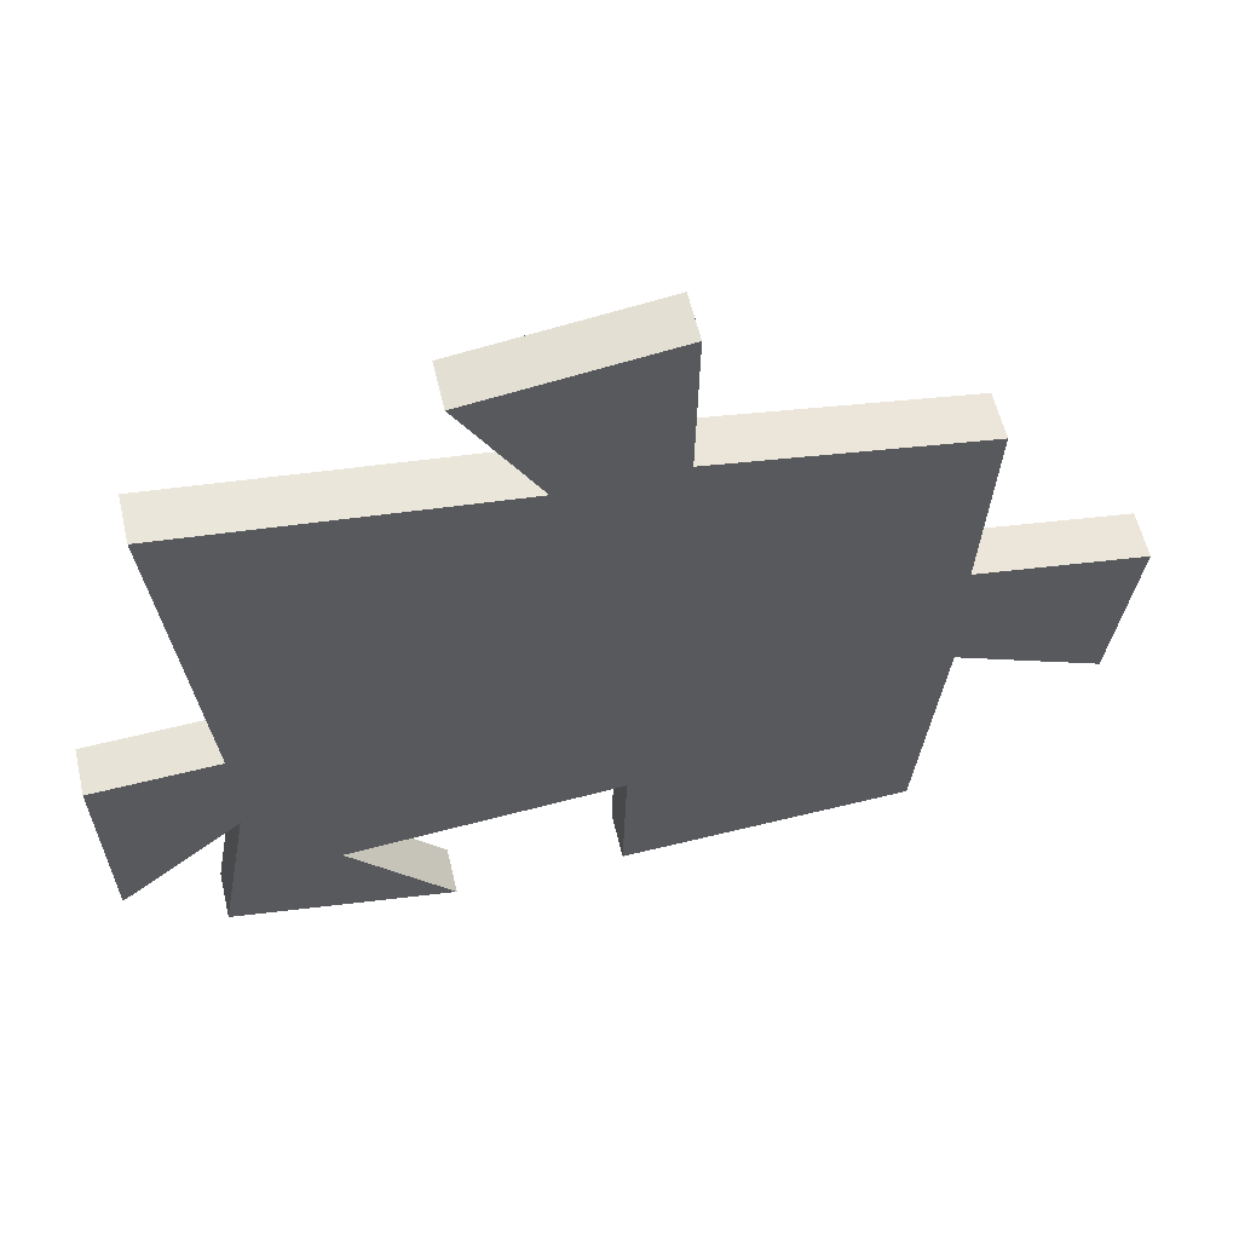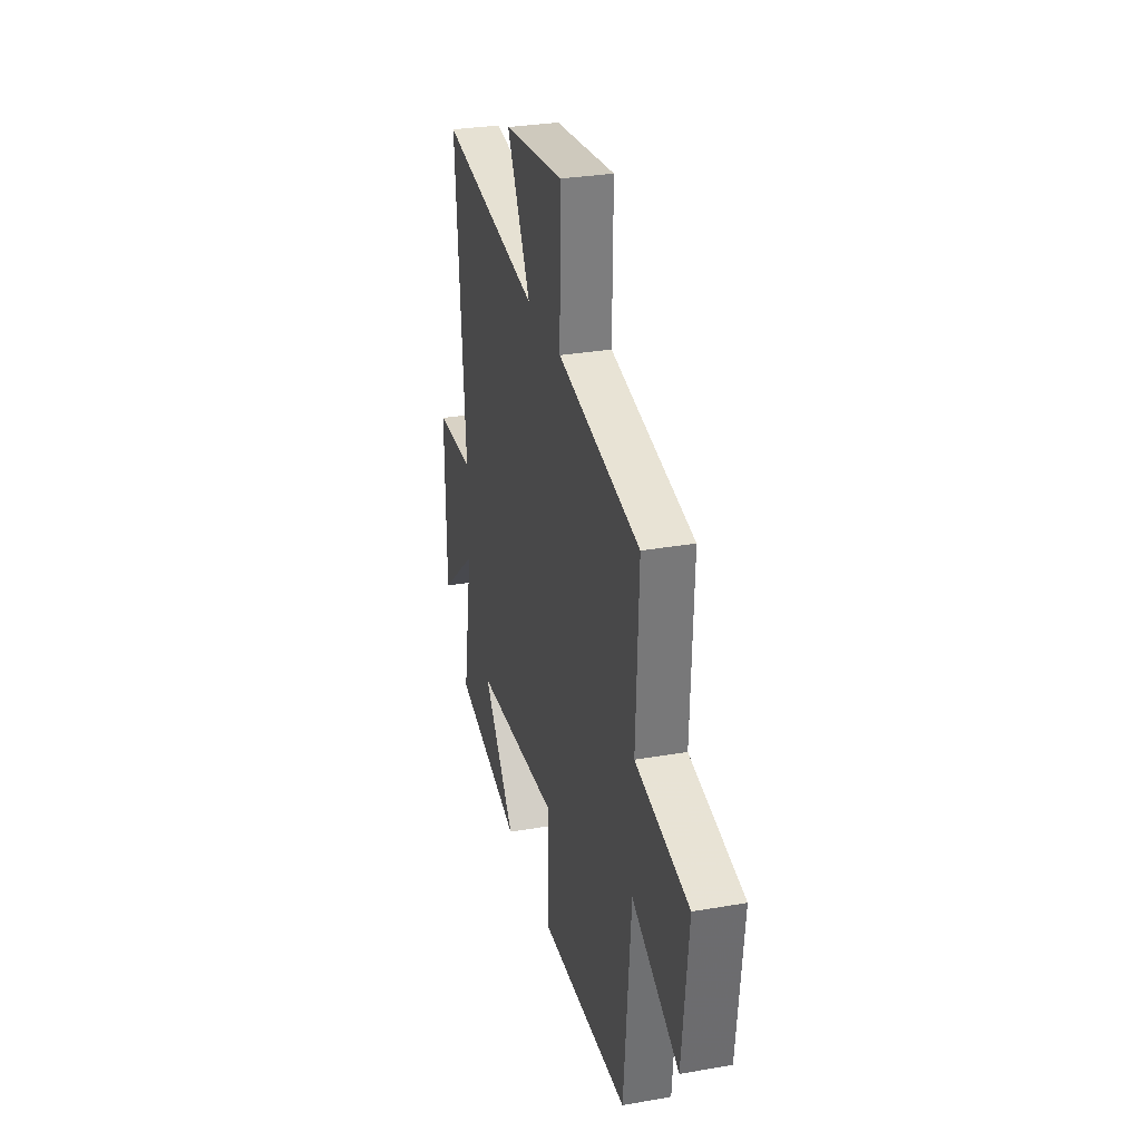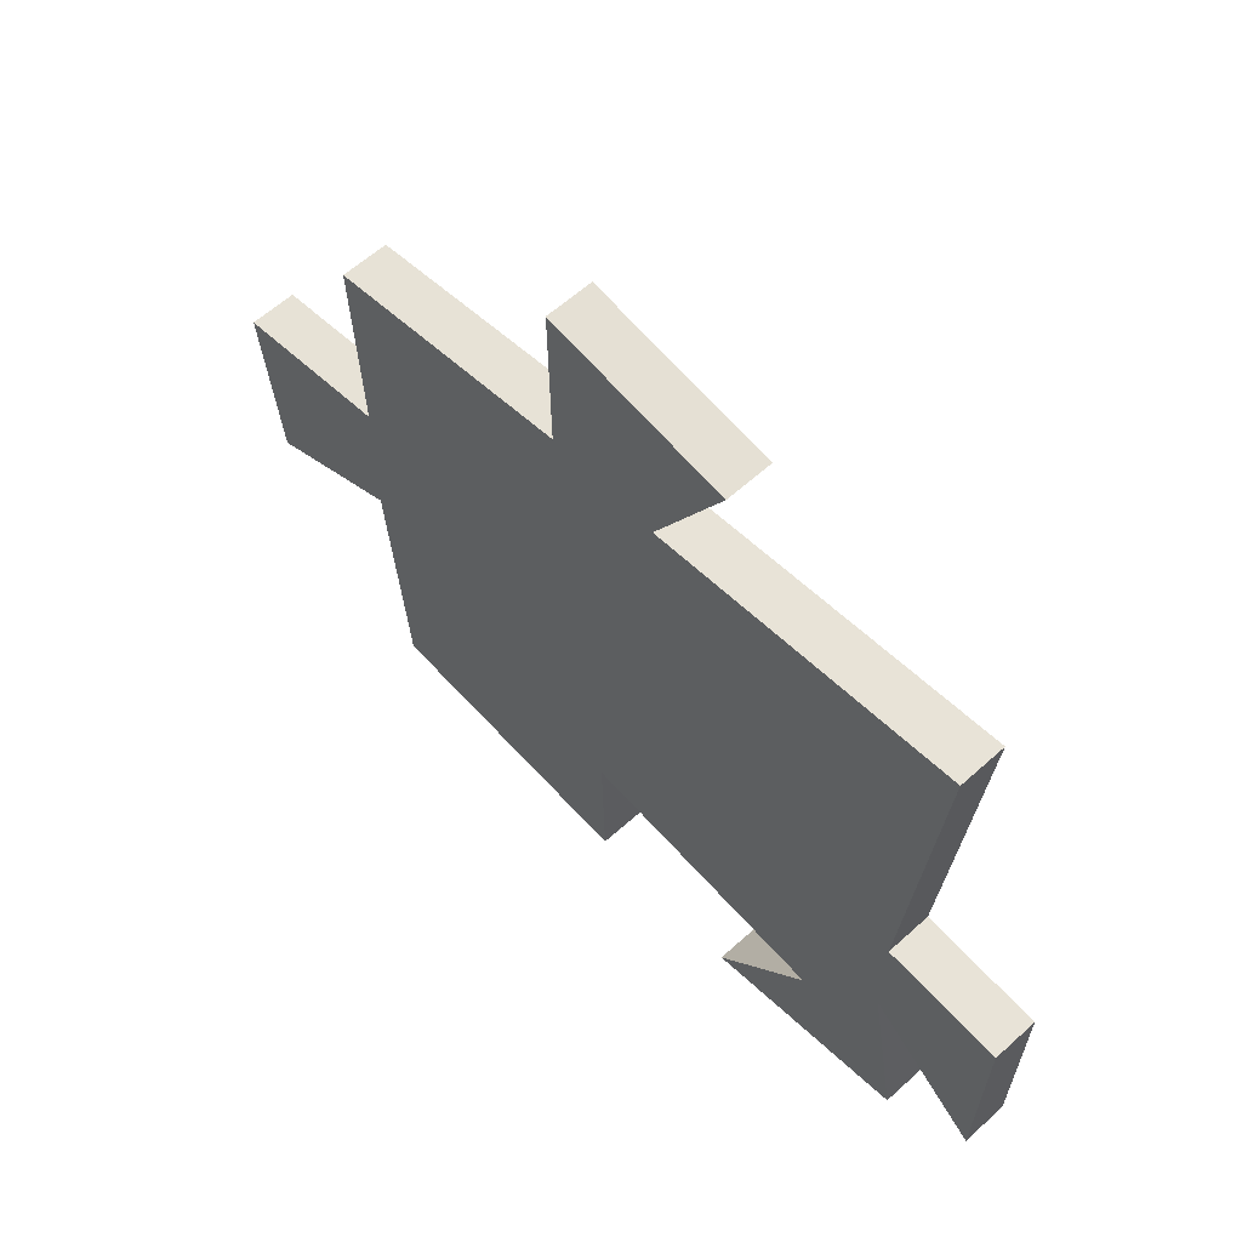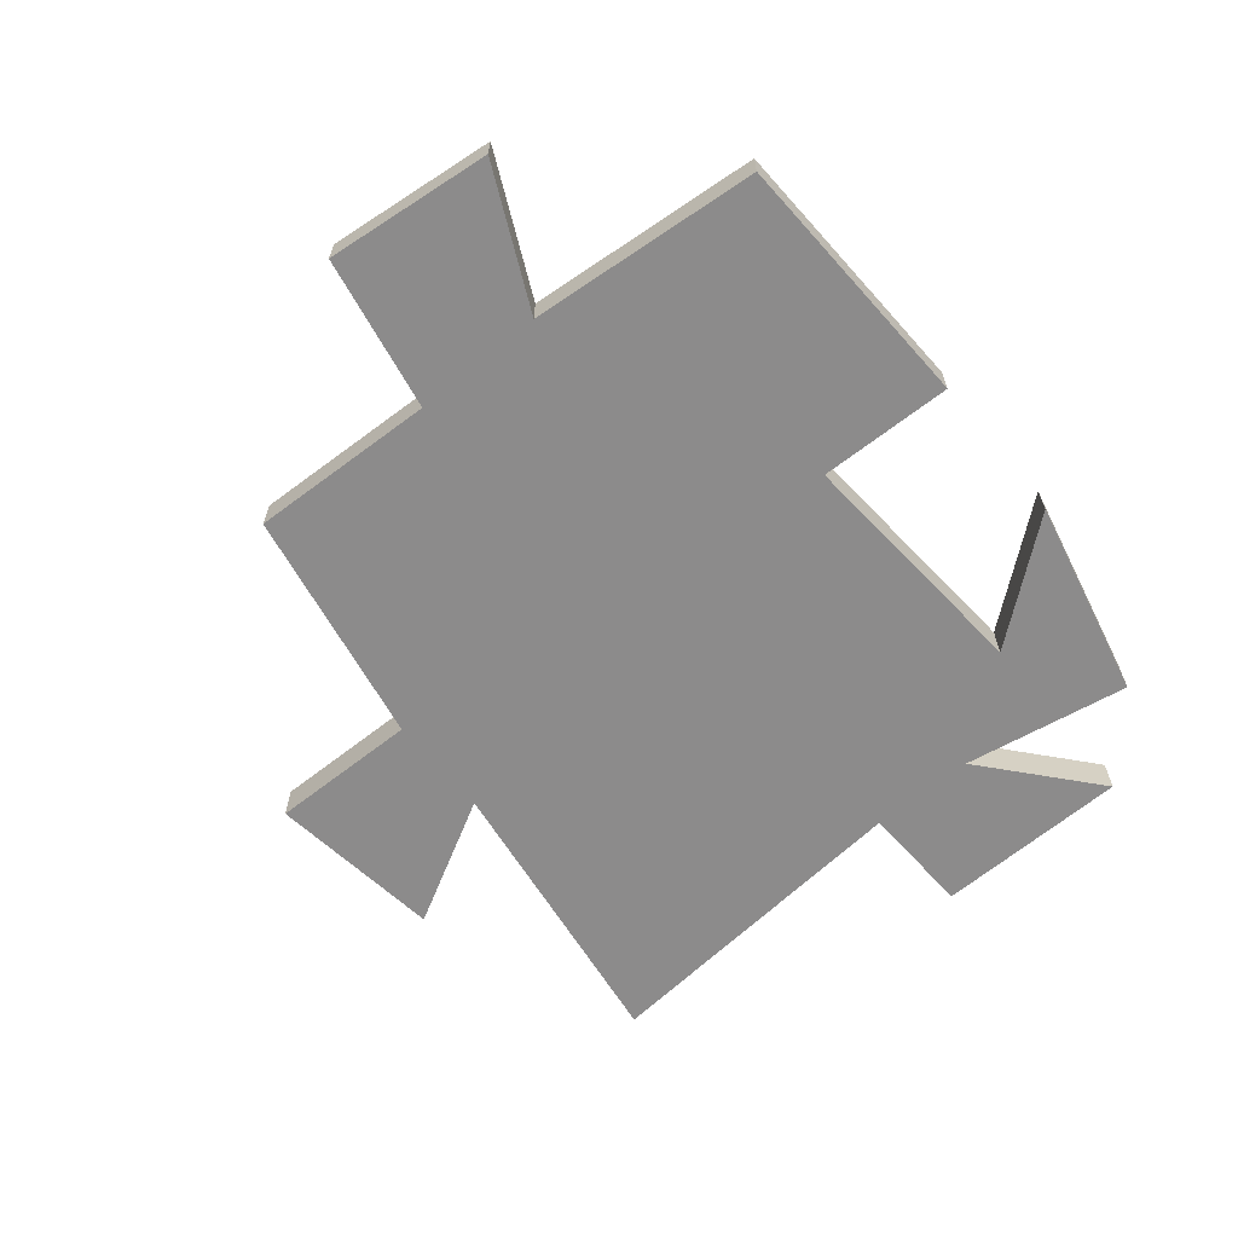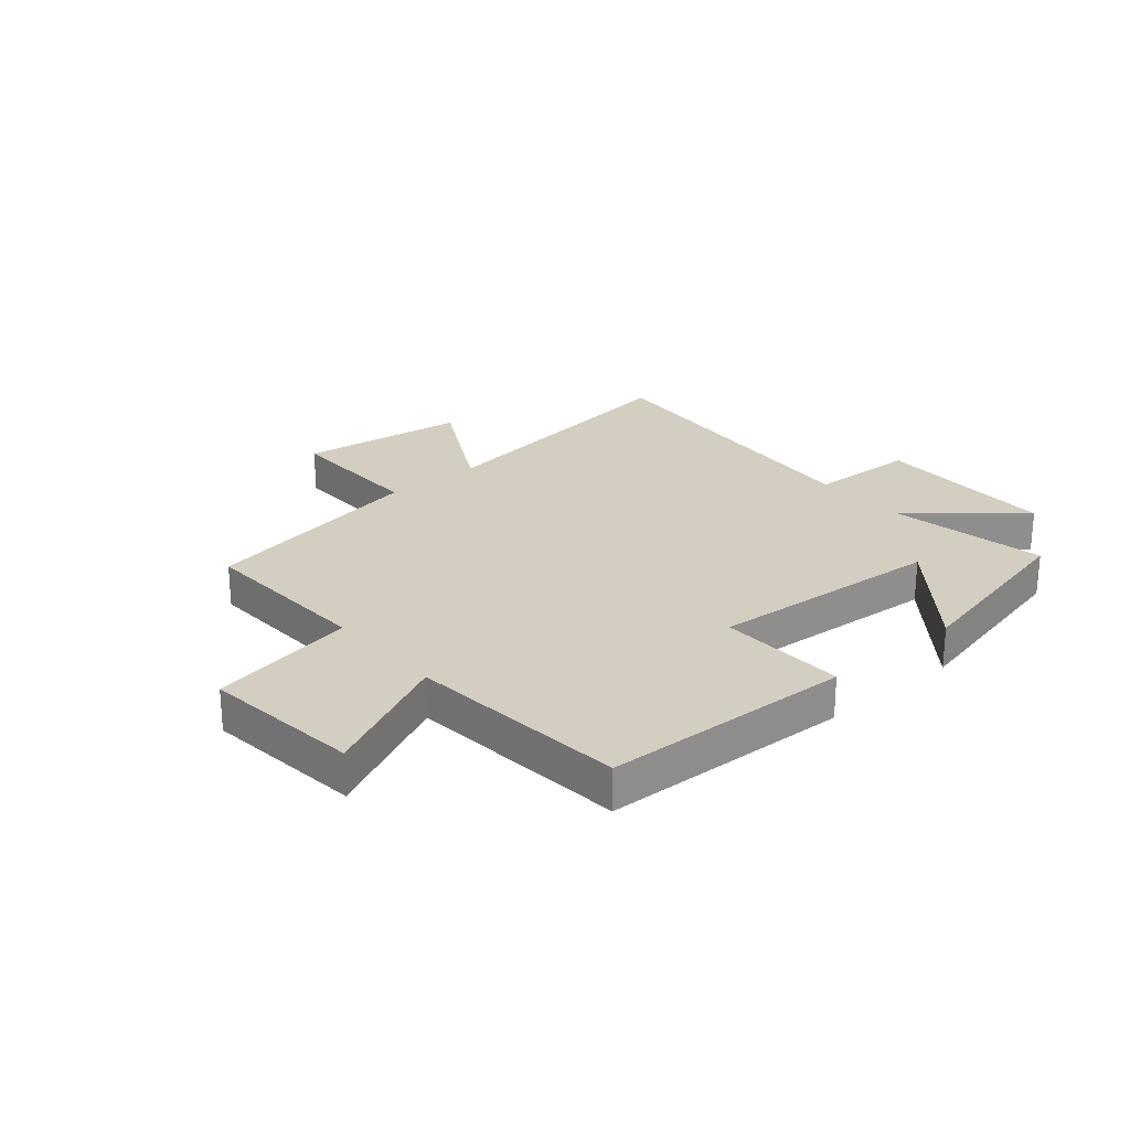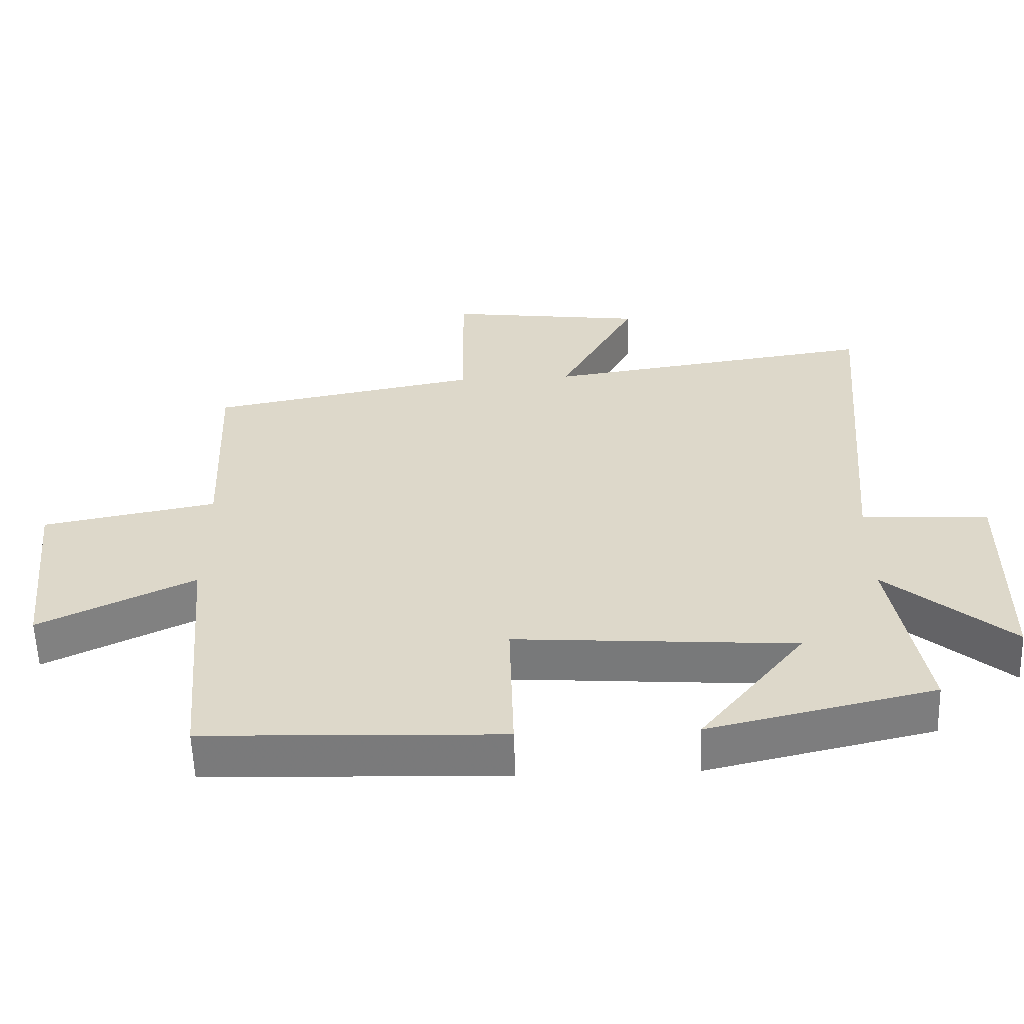
<metadata>
{"format":"obj","ext":"obj","renderer":"f3d","projection":"perspective","resolution":1024,"background":"white","views":[{"elev":59.1,"azim":-13.3,"up":"+Z"},{"elev":30.2,"azim":75.8,"up":"+Z"},{"elev":60.9,"azim":-132.5,"up":"+Z"},{"elev":-64.0,"azim":129.5,"up":"+Y"},{"elev":25.0,"azim":139.5,"up":"+Y"},{"elev":-58.4,"azim":-178.1,"up":"+Z"}]}
</metadata>
<code>
v 0.466 0.07 -0.484
v 0.031 0.07 -0.5
v 0.037 0.07 -0.277
v -0.373 0.07 -0.307
v -0.219 0.07 -0.5
v -0.549 0.07 -0.425
v -0.5 0.07 -0.15
v -0.683 0.07 -0.306
v -0.687 0.07 0.014
v -0.5 0.07 0.022
v -0.546 0.07 0.569
v -0.058 0.07 0.5
v -0.172 0.07 0.709
v 0.12 0.07 0.747
v 0.116 0.07 0.5
v 0.513 0.07 0.426
v 0.5 0.07 0.116
v 0.756 0.07 0.068
v 0.726 0.07 -0.208
v 0.5 0.07 -0.1
v 0.466 0 -0.484
v 0.031 0 -0.5
v 0.037 0 -0.277
v -0.373 0 -0.307
v -0.219 0 -0.5
v -0.549 0 -0.425
v -0.5 0 -0.15
v -0.683 0 -0.306
v -0.687 0 0.014
v -0.5 0 0.022
v -0.546 0 0.569
v -0.058 0 0.5
v -0.172 0 0.709
v 0.12 0 0.747
v 0.116 0 0.5
v 0.513 0 0.426
v 0.5 0 0.116
v 0.756 0 0.068
v 0.726 0 -0.208
v 0.5 0 -0.1
f 17 18 19 20
f 17 20 1 2
f 15 16 17 2
f 12 13 14 15
f 10 11 12
f 10 12 15
f 7 8 9 10
f 7 10 15
f 4 5 6 7
f 3 4 7 15
f 2 3 15
f 40 39 38 37
f 22 21 40 37
f 22 37 36 35
f 35 34 33 32
f 32 31 30
f 35 32 30
f 30 29 28 27
f 35 30 27
f 27 26 25 24
f 35 27 24 23
f 35 23 22
f 1 21 22 2
f 2 22 23 3
f 3 23 24 4
f 4 24 25 5
f 5 25 26 6
f 6 26 27 7
f 7 27 28 8
f 8 28 29 9
f 9 29 30 10
f 10 30 31 11
f 11 31 32 12
f 12 32 33 13
f 13 33 34 14
f 14 34 35 15
f 15 35 36 16
f 16 36 37 17
f 17 37 38 18
f 18 38 39 19
f 19 39 40 20
f 20 40 21 1

</code>
